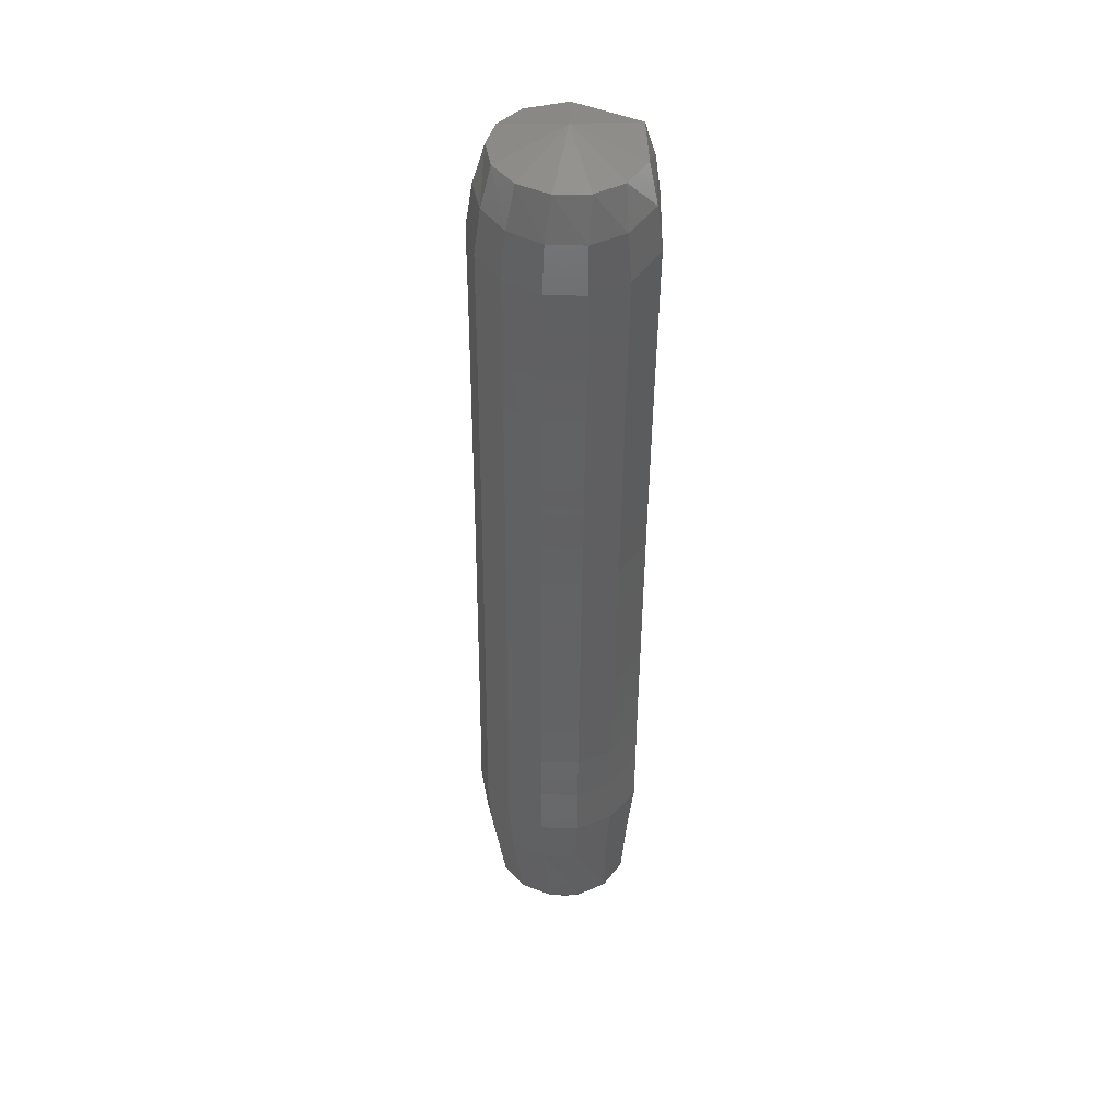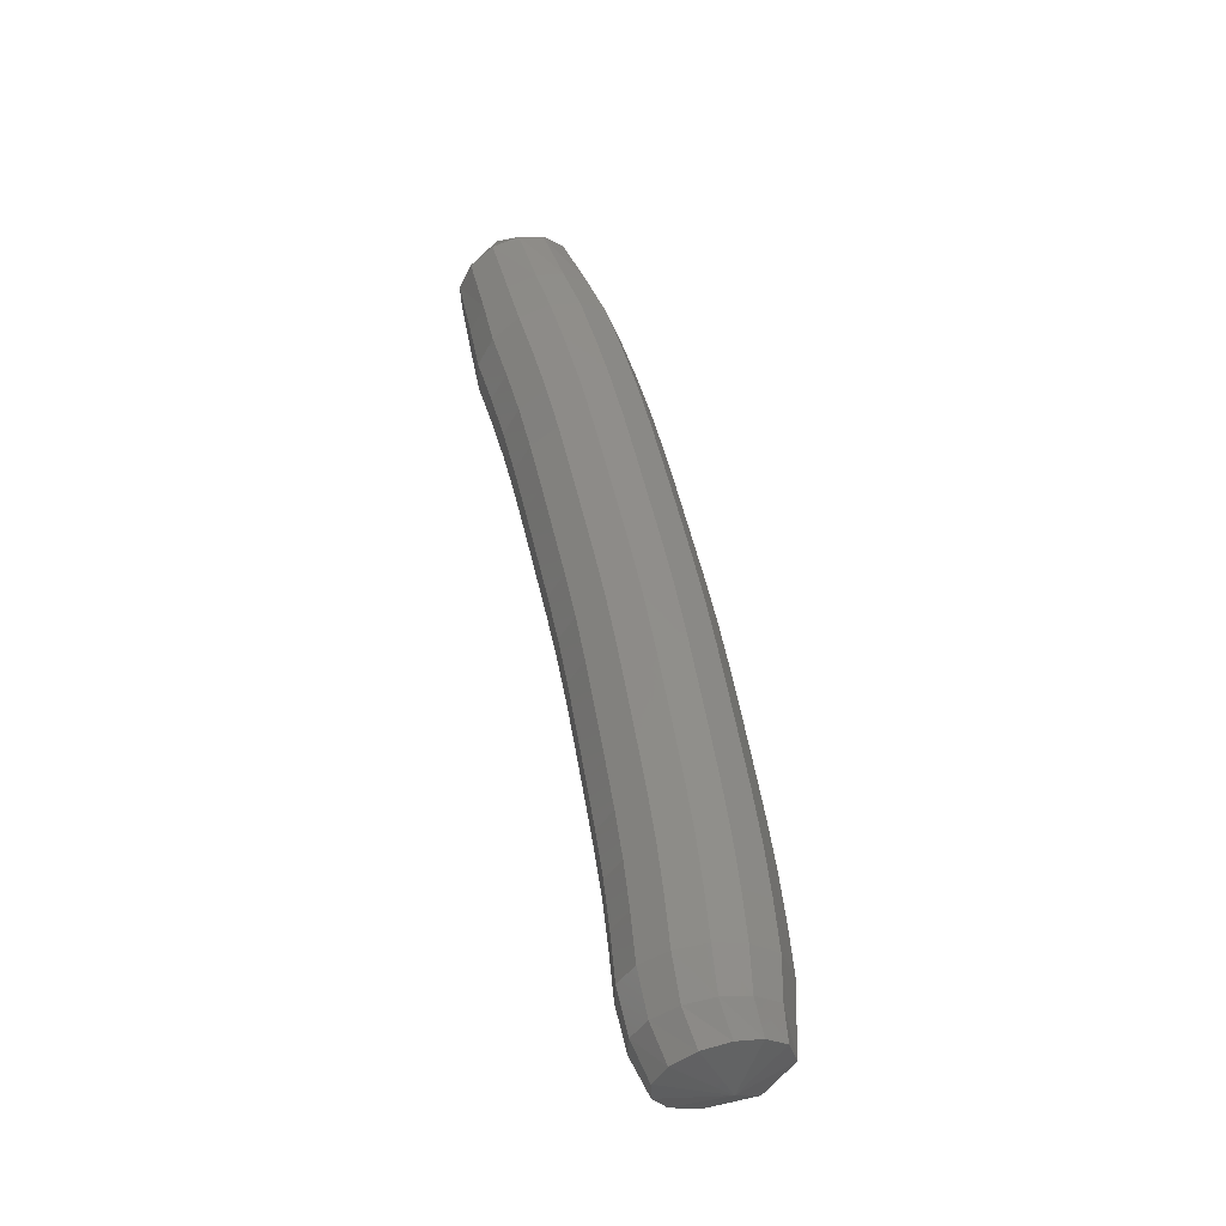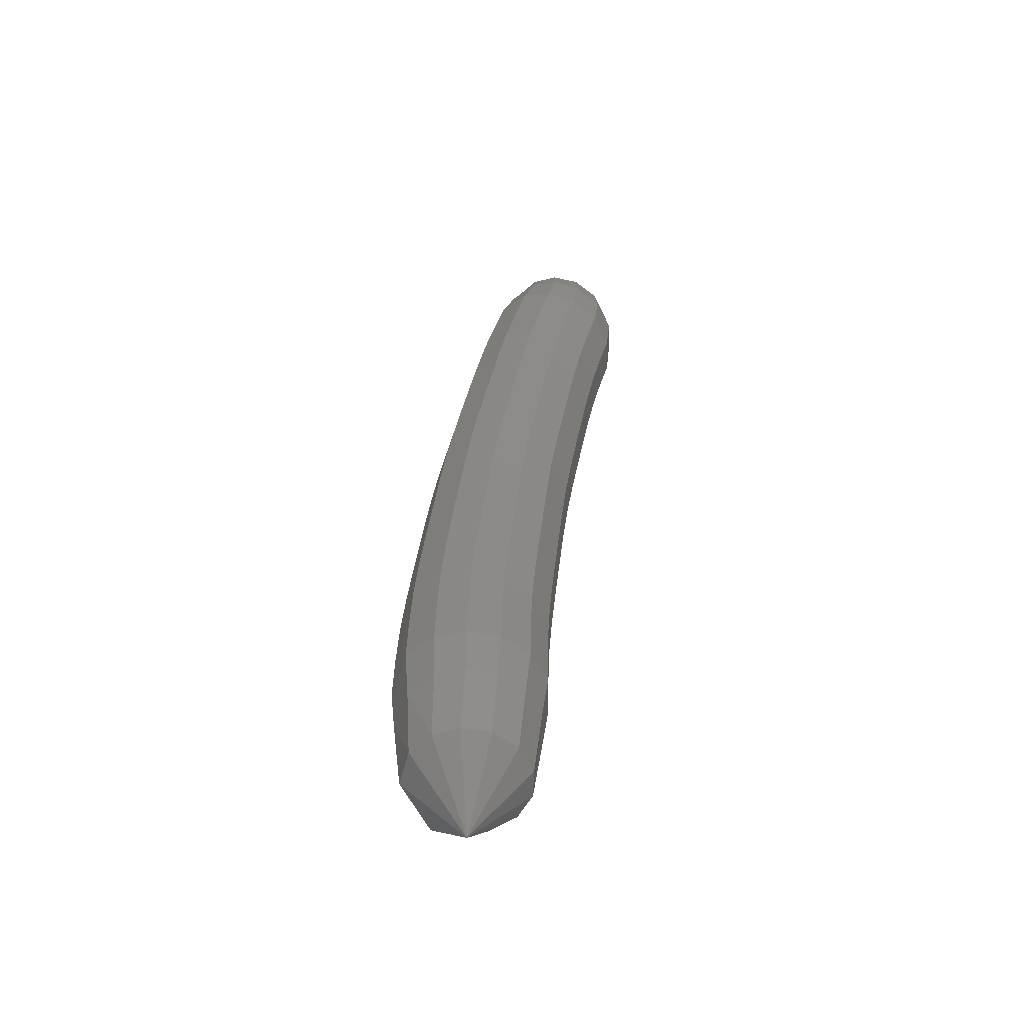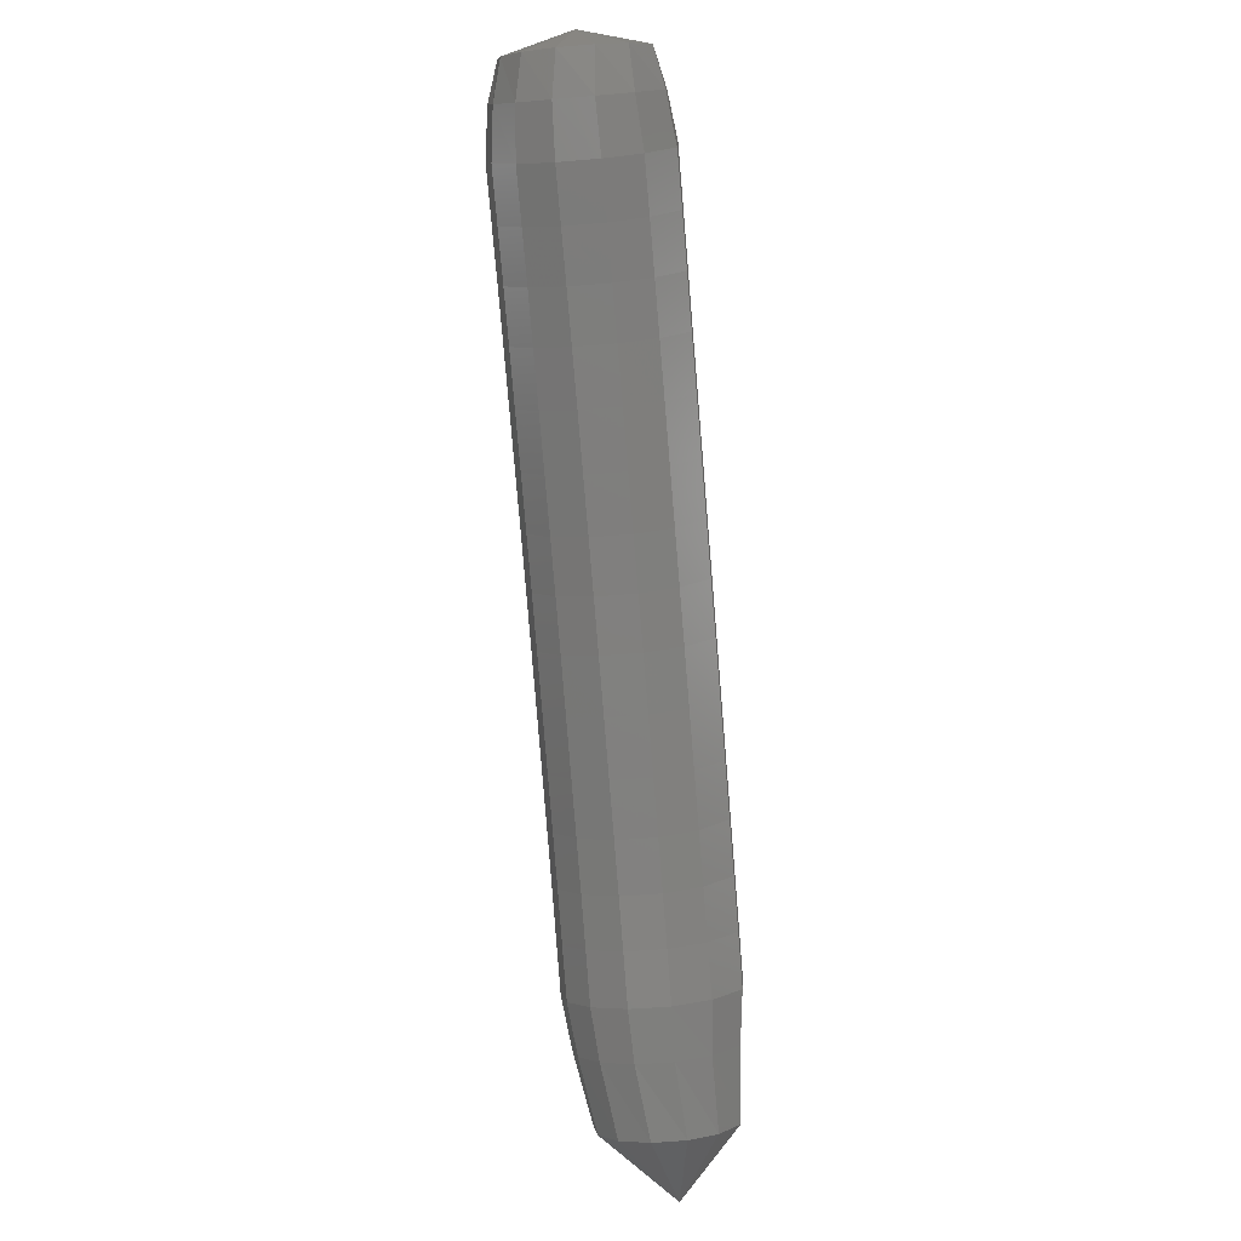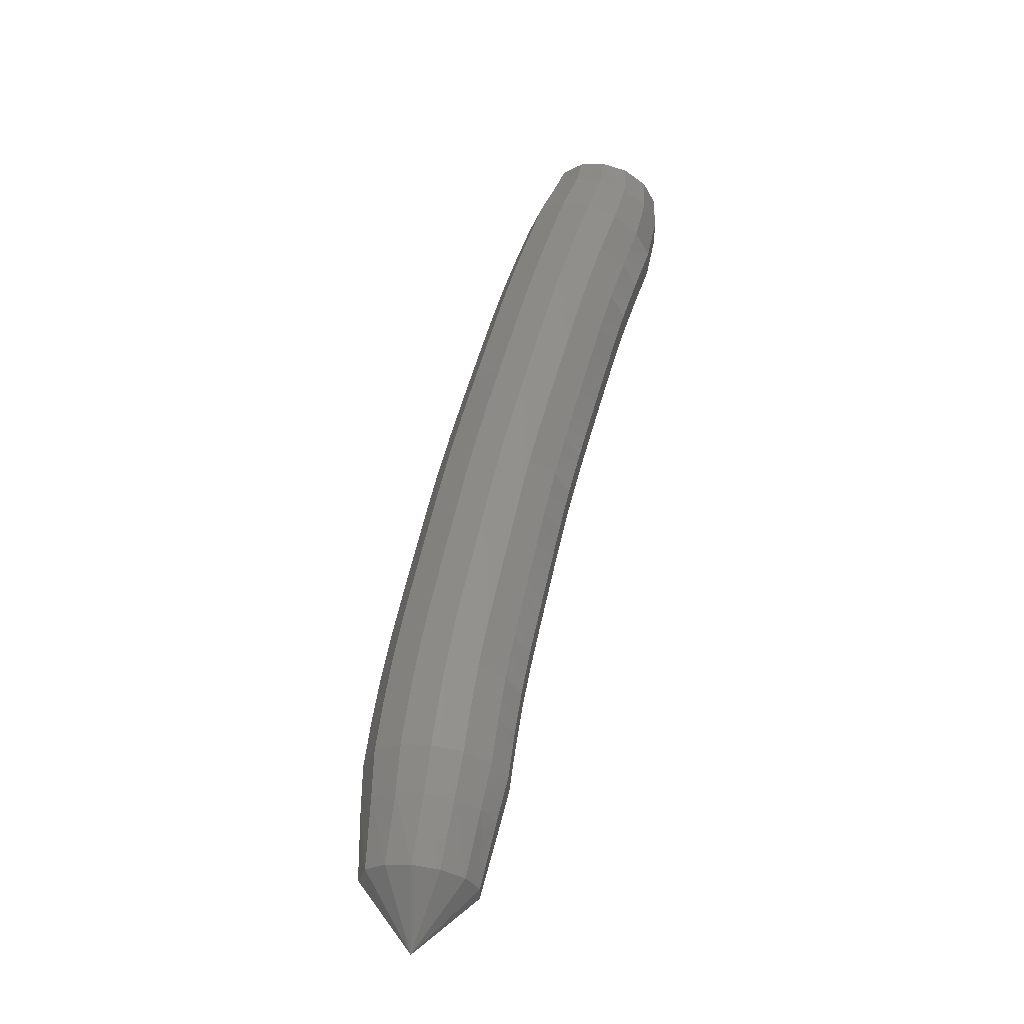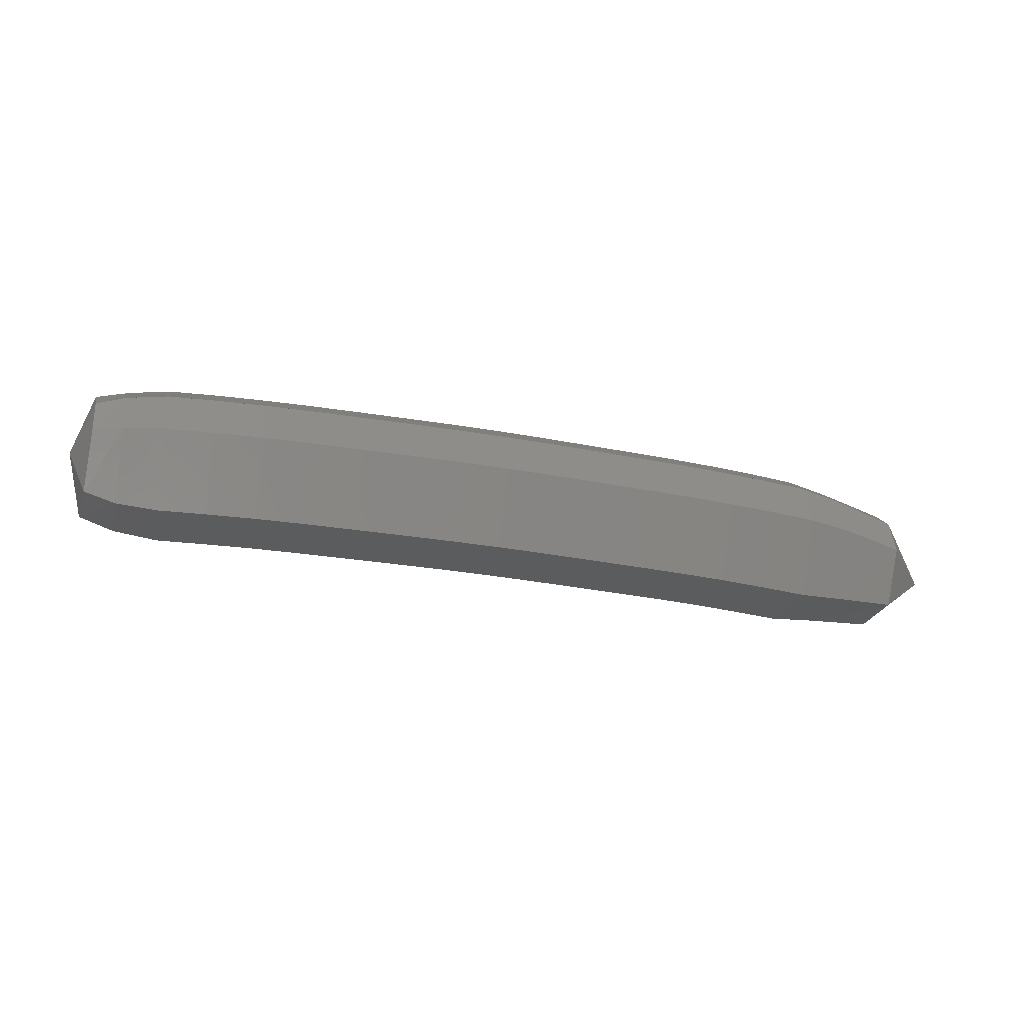
<metadata>
{"format":"stl","ext":"stl","renderer":"f3d","projection":"perspective","resolution":1024,"background":"white","views":[{"elev":-18.8,"azim":89.5,"up":"+Y"},{"elev":55.0,"azim":103.2,"up":"+Z"},{"elev":33.7,"azim":-58.1,"up":"+Z"},{"elev":-55.9,"azim":95.2,"up":"+Y"},{"elev":60.0,"azim":-51.3,"up":"+Z"},{"elev":-28.8,"azim":-171.2,"up":"+Z"}]}
</metadata>
<code>
# stl→obj: 212 verts, 440 faces
v 74.04 69.44 284.6
v 73.91 69.52 284.3
v 74.01 69.31 284.3
v 73.77 69.47 284.3
v 73.88 69.21 284.3
v 73.59 69.42 284.3
v 73.69 69.14 284.3
v 73.38 69.35 284.3
v 73.48 69.07 284.3
v 73.17 69.27 284.3
v 73.27 68.99 284.3
v 72.95 69.19 284.3
v 73.07 68.91 284.3
v 72.74 69.1 284.3
v 72.86 68.82 284.3
v 72.53 69.01 284.3
v 72.64 68.73 284.3
v 72.31 68.92 284.3
v 72.43 68.64 284.3
v 72.11 68.83 284.3
v 72.23 68.55 284.3
v 71.9 68.73 284.3
v 72.03 68.46 284.3
v 71.69 68.63 284.3
v 71.82 68.36 284.3
v 71.48 68.52 284.3
v 71.61 68.25 284.3
v 71.28 68.42 284.3
v 71.41 68.15 284.3
v 71.08 68.32 284.3
v 71.22 68.05 284.3
v 70.88 68.2 284.3
v 71.03 67.95 284.3
v 70.69 68.09 284.3
v 70.85 67.83 284.3
v 70.51 67.97 284.3
v 70.66 67.73 284.3
v 70.26 67.79 284.3
v 70.38 67.59 284.3
v 70.09 67.49 284.6
v 74.06 69.2 284.4
v 73.93 69.08 284.4
v 73.74 68.99 284.4
v 73.53 68.92 284.4
v 73.33 68.85 284.4
v 73.13 68.77 284.4
v 72.92 68.68 284.4
v 72.7 68.59 284.4
v 72.49 68.5 284.4
v 72.29 68.41 284.4
v 72.1 68.32 284.4
v 71.89 68.22 284.4
v 71.68 68.12 284.4
v 71.48 68.02 284.4
v 71.29 67.92 284.4
v 71.11 67.81 284.4
v 70.93 67.7 284.4
v 70.73 67.61 284.4
v 70.45 67.48 284.4
v 74.09 69.14 284.5
v 73.95 69.02 284.5
v 73.76 68.93 284.5
v 73.55 68.86 284.5
v 73.35 68.78 284.5
v 73.15 68.71 284.5
v 72.94 68.62 284.5
v 72.73 68.53 284.5
v 72.52 68.44 284.5
v 72.32 68.35 284.5
v 72.13 68.26 284.5
v 71.92 68.16 284.5
v 71.71 68.05 284.5
v 71.51 67.95 284.5
v 71.33 67.86 284.5
v 71.15 67.75 284.5
v 70.96 67.64 284.5
v 70.77 67.55 284.5
v 70.48 67.43 284.5
v 74.09 69.14 284.6
v 73.95 69.03 284.7
v 73.76 68.93 284.7
v 73.55 68.86 284.7
v 73.35 68.79 284.7
v 73.15 68.71 284.7
v 72.94 68.62 284.7
v 72.73 68.53 284.7
v 72.52 68.44 284.7
v 72.32 68.35 284.7
v 72.12 68.26 284.7
v 71.92 68.16 284.7
v 71.71 68.06 284.7
v 71.51 67.96 284.7
v 71.32 67.86 284.7
v 71.14 67.76 284.7
v 70.96 67.65 284.7
v 70.76 67.56 284.7
v 70.49 67.43 284.6
v 74.07 69.19 284.8
v 73.92 69.09 284.8
v 73.73 69 284.8
v 73.52 68.93 284.8
v 73.32 68.86 284.8
v 73.12 68.78 284.8
v 72.91 68.69 284.8
v 72.7 68.6 284.8
v 72.49 68.51 284.8
v 72.29 68.42 284.8
v 72.09 68.33 284.8
v 71.89 68.23 284.8
v 71.68 68.12 284.8
v 71.48 68.02 284.8
v 71.29 67.93 284.8
v 71.11 67.82 284.8
v 70.92 67.71 284.8
v 70.73 67.62 284.8
v 70.45 67.48 284.8
v 74.02 69.29 284.9
v 73.88 69.2 284.9
v 73.69 69.12 284.9
v 73.48 69.05 284.9
v 73.28 68.97 284.9
v 73.08 68.89 284.9
v 72.86 68.81 284.9
v 72.65 68.72 284.9
v 72.44 68.63 284.9
v 72.24 68.54 284.9
v 72.04 68.44 284.9
v 71.83 68.34 284.9
v 71.62 68.24 284.9
v 71.42 68.14 284.9
v 71.23 68.04 284.9
v 71.04 67.93 284.9
v 70.86 67.82 284.9
v 70.67 67.71 284.9
v 70.4 67.57 284.8
v 73.97 69.4 284.9
v 73.83 69.32 284.9
v 73.65 69.26 285
v 73.44 69.18 285
v 73.23 69.11 285
v 73.02 69.03 285
v 72.81 68.94 285
v 72.59 68.85 285
v 72.38 68.76 285
v 72.18 68.67 285
v 71.98 68.57 285
v 71.77 68.47 285
v 71.56 68.37 285
v 71.35 68.26 285
v 71.16 68.16 285
v 70.97 68.05 285
v 70.78 67.94 285
v 70.6 67.83 284.9
v 70.33 67.68 284.9
v 73.92 69.51 284.8
v 73.79 69.44 284.9
v 73.6 69.39 284.9
v 73.39 69.32 284.9
v 73.18 69.24 284.9
v 72.97 69.16 284.9
v 72.76 69.07 284.9
v 72.54 68.98 284.9
v 72.33 68.89 284.9
v 72.12 68.79 284.9
v 71.92 68.7 284.9
v 71.71 68.59 284.9
v 71.5 68.49 284.9
v 71.29 68.39 284.9
v 71.09 68.28 284.9
v 70.9 68.17 284.9
v 70.71 68.06 284.9
v 70.53 67.94 284.9
v 70.27 67.77 284.8
v 73.87 69.6 284.7
v 73.74 69.55 284.8
v 73.56 69.5 284.8
v 73.35 69.43 284.8
v 73.14 69.36 284.8
v 72.92 69.27 284.8
v 72.71 69.18 284.8
v 72.49 69.09 284.8
v 72.28 69 284.8
v 72.07 68.91 284.8
v 71.86 68.81 284.8
v 71.65 68.7 284.8
v 71.44 68.6 284.8
v 71.24 68.5 284.8
v 71.04 68.39 284.8
v 70.84 68.28 284.8
v 70.65 68.16 284.8
v 70.47 68.04 284.8
v 70.22 67.85 284.7
v 73.87 69.59 284.7
v 73.86 69.63 284.6
v 73.72 69.61 284.6
v 73.54 69.57 284.6
v 73.33 69.5 284.6
v 73.11 69.42 284.6
v 72.9 69.33 284.6
v 72.68 69.24 284.6
v 72.47 69.15 284.6
v 72.25 69.06 284.6
v 72.04 68.97 284.6
v 71.83 68.87 284.6
v 71.62 68.77 284.6
v 71.41 68.66 284.6
v 71.21 68.56 284.6
v 71 68.45 284.6
v 70.8 68.34 284.6
v 70.61 68.22 284.6
v 70.44 68.09 284.6
v 70.19 67.89 284.6
f 1 1 2
f 2 1 3
f 2 3 4
f 4 3 5
f 4 5 6
f 6 5 7
f 6 7 8
f 8 7 9
f 8 9 10
f 10 9 11
f 10 11 12
f 12 11 13
f 12 13 14
f 14 13 15
f 14 15 16
f 16 15 17
f 16 17 18
f 18 17 19
f 18 19 20
f 20 19 21
f 20 21 22
f 22 21 23
f 22 23 24
f 24 23 25
f 24 25 26
f 26 25 27
f 26 27 28
f 28 27 29
f 28 29 30
f 30 29 31
f 30 31 32
f 32 31 33
f 32 33 34
f 34 33 35
f 34 35 36
f 36 35 37
f 36 37 38
f 38 37 39
f 38 39 40
f 40 39 40
f 1 1 3
f 3 1 41
f 3 41 5
f 5 41 42
f 5 42 7
f 7 42 43
f 7 43 9
f 9 43 44
f 9 44 11
f 11 44 45
f 11 45 13
f 13 45 46
f 13 46 15
f 15 46 47
f 15 47 17
f 17 47 48
f 17 48 19
f 19 48 49
f 19 49 21
f 21 49 50
f 21 50 23
f 23 50 51
f 23 51 25
f 25 51 52
f 25 52 27
f 27 52 53
f 27 53 29
f 29 53 54
f 29 54 31
f 31 54 55
f 31 55 33
f 33 55 56
f 33 56 35
f 35 56 57
f 35 57 37
f 37 57 58
f 37 58 39
f 39 58 59
f 39 59 40
f 40 59 40
f 1 1 41
f 41 1 60
f 41 60 42
f 42 60 61
f 42 61 43
f 43 61 62
f 43 62 44
f 44 62 63
f 44 63 45
f 45 63 64
f 45 64 46
f 46 64 65
f 46 65 47
f 47 65 66
f 47 66 48
f 48 66 67
f 48 67 49
f 49 67 68
f 49 68 50
f 50 68 69
f 50 69 51
f 51 69 70
f 51 70 52
f 52 70 71
f 52 71 53
f 53 71 72
f 53 72 54
f 54 72 73
f 54 73 55
f 55 73 74
f 55 74 56
f 56 74 75
f 56 75 57
f 57 75 76
f 57 76 58
f 58 76 77
f 58 77 59
f 59 77 78
f 59 78 40
f 40 78 40
f 1 1 60
f 60 1 79
f 60 79 61
f 61 79 80
f 61 80 62
f 62 80 81
f 62 81 63
f 63 81 82
f 63 82 64
f 64 82 83
f 64 83 65
f 65 83 84
f 65 84 66
f 66 84 85
f 66 85 67
f 67 85 86
f 67 86 68
f 68 86 87
f 68 87 69
f 69 87 88
f 69 88 70
f 70 88 89
f 70 89 71
f 71 89 90
f 71 90 72
f 72 90 91
f 72 91 73
f 73 91 92
f 73 92 74
f 74 92 93
f 74 93 75
f 75 93 94
f 75 94 76
f 76 94 95
f 76 95 77
f 77 95 96
f 77 96 78
f 78 96 97
f 78 97 40
f 40 97 40
f 1 1 79
f 79 1 98
f 79 98 80
f 80 98 99
f 80 99 81
f 81 99 100
f 81 100 82
f 82 100 101
f 82 101 83
f 83 101 102
f 83 102 84
f 84 102 103
f 84 103 85
f 85 103 104
f 85 104 86
f 86 104 105
f 86 105 87
f 87 105 106
f 87 106 88
f 88 106 107
f 88 107 89
f 89 107 108
f 89 108 90
f 90 108 109
f 90 109 91
f 91 109 110
f 91 110 92
f 92 110 111
f 92 111 93
f 93 111 112
f 93 112 94
f 94 112 113
f 94 113 95
f 95 113 114
f 95 114 96
f 96 114 115
f 96 115 97
f 97 115 116
f 97 116 40
f 40 116 40
f 1 1 98
f 98 1 117
f 98 117 99
f 99 117 118
f 99 118 100
f 100 118 119
f 100 119 101
f 101 119 120
f 101 120 102
f 102 120 121
f 102 121 103
f 103 121 122
f 103 122 104
f 104 122 123
f 104 123 105
f 105 123 124
f 105 124 106
f 106 124 125
f 106 125 107
f 107 125 126
f 107 126 108
f 108 126 127
f 108 127 109
f 109 127 128
f 109 128 110
f 110 128 129
f 110 129 111
f 111 129 130
f 111 130 112
f 112 130 131
f 112 131 113
f 113 131 132
f 113 132 114
f 114 132 133
f 114 133 115
f 115 133 134
f 115 134 116
f 116 134 135
f 116 135 40
f 40 135 40
f 1 1 117
f 117 1 136
f 117 136 118
f 118 136 137
f 118 137 119
f 119 137 138
f 119 138 120
f 120 138 139
f 120 139 121
f 121 139 140
f 121 140 122
f 122 140 141
f 122 141 123
f 123 141 142
f 123 142 124
f 124 142 143
f 124 143 125
f 125 143 144
f 125 144 126
f 126 144 145
f 126 145 127
f 127 145 146
f 127 146 128
f 128 146 147
f 128 147 129
f 129 147 148
f 129 148 130
f 130 148 149
f 130 149 131
f 131 149 150
f 131 150 132
f 132 150 151
f 132 151 133
f 133 151 152
f 133 152 134
f 134 152 153
f 134 153 135
f 135 153 154
f 135 154 40
f 40 154 40
f 1 1 136
f 136 1 155
f 136 155 137
f 137 155 156
f 137 156 138
f 138 156 157
f 138 157 139
f 139 157 158
f 139 158 140
f 140 158 159
f 140 159 141
f 141 159 160
f 141 160 142
f 142 160 161
f 142 161 143
f 143 161 162
f 143 162 144
f 144 162 163
f 144 163 145
f 145 163 164
f 145 164 146
f 146 164 165
f 146 165 147
f 147 165 166
f 147 166 148
f 148 166 167
f 148 167 149
f 149 167 168
f 149 168 150
f 150 168 169
f 150 169 151
f 151 169 170
f 151 170 152
f 152 170 171
f 152 171 153
f 153 171 172
f 153 172 154
f 154 172 173
f 154 173 40
f 40 173 40
f 1 1 155
f 155 1 174
f 155 174 156
f 156 174 175
f 156 175 157
f 157 175 176
f 157 176 158
f 158 176 177
f 158 177 159
f 159 177 178
f 159 178 160
f 160 178 179
f 160 179 161
f 161 179 180
f 161 180 162
f 162 180 181
f 162 181 163
f 163 181 182
f 163 182 164
f 164 182 183
f 164 183 165
f 165 183 184
f 165 184 166
f 166 184 185
f 166 185 167
f 167 185 186
f 167 186 168
f 168 186 187
f 168 187 169
f 169 187 188
f 169 188 170
f 170 188 189
f 170 189 171
f 171 189 190
f 171 190 172
f 172 190 191
f 172 191 173
f 173 191 192
f 173 192 40
f 40 192 40
f 1 1 193
f 193 1 194
f 193 194 175
f 175 194 195
f 175 195 176
f 176 195 196
f 176 196 177
f 177 196 197
f 177 197 178
f 178 197 198
f 178 198 179
f 179 198 199
f 179 199 180
f 180 199 200
f 180 200 181
f 181 200 201
f 181 201 182
f 182 201 202
f 182 202 183
f 183 202 203
f 183 203 184
f 184 203 204
f 184 204 185
f 185 204 205
f 185 205 186
f 186 205 206
f 186 206 187
f 187 206 207
f 187 207 188
f 188 207 208
f 188 208 189
f 189 208 209
f 189 209 190
f 190 209 210
f 190 210 191
f 191 210 211
f 191 211 192
f 192 211 212
f 192 212 40
f 40 212 40
f 1 1 194
f 194 1 2
f 194 2 195
f 195 2 4
f 195 4 196
f 196 4 6
f 196 6 197
f 197 6 8
f 197 8 198
f 198 8 10
f 198 10 199
f 199 10 12
f 199 12 200
f 200 12 14
f 200 14 201
f 201 14 16
f 201 16 202
f 202 16 18
f 202 18 203
f 203 18 20
f 203 20 204
f 204 20 22
f 204 22 205
f 205 22 24
f 205 24 206
f 206 24 26
f 206 26 207
f 207 26 28
f 207 28 208
f 208 28 30
f 208 30 209
f 209 30 32
f 209 32 210
f 210 32 34
f 210 34 211
f 211 34 36
f 211 36 212
f 212 36 38
f 212 38 40
f 40 38 40

</code>
